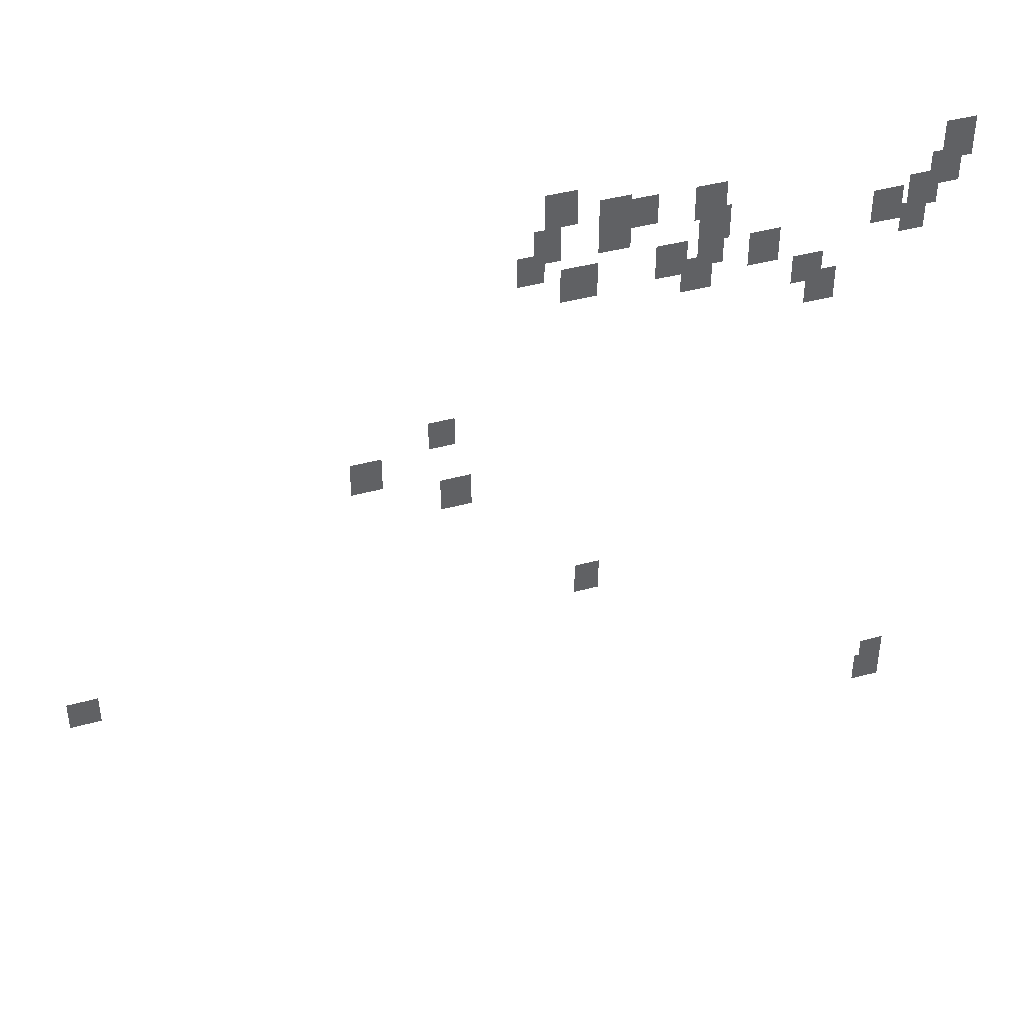
<metadata>
{"format":"obj","ext":"obj","renderer":"f3d","projection":"perspective","resolution":1024,"background":"white","views":[{"elev":40.8,"azim":161.3,"up":"+Z"}]}
</metadata>
<code>
g Grass_2_Cluster134
v -136.7 0 166.6
v -137.7 0 166.6
v -136.7 0 167.7
v -137.7 0 167.7
v -149.2 0 166.4
v -150.2 0 166.4
v -149.2 0 167.7
v -150.2 0 167.7
v -139.3 0 166.1
v -140.2 0 166.1
v -139.3 0 167
v -140.2 0 167
v -138.4 0 166.1
v -139.3 0 166.1
v -138.4 0 167.2
v -139.3 0 167.2
v -141.3 0 165.9
v -142.3 0 165.9
v -141.3 0 167
v -142.3 0 167
v -148.8 0 165.6
v -149.8 0 165.6
v -148.8 0 166.7
v -149.8 0 166.7
v -136.4 0 165.4
v -137.2 0 165.4
v -136.4 0 166.6
v -137.2 0 166.6
v -138.4 0 165.4
v -139.3 0 165.4
v -138.4 0 166.6
v -139.3 0 166.6
v -141.5 0 165.1
v -142.5 0 165.1
v -141.5 0 166.2
v -142.5 0 166.2
v -148.2 0 164.9
v -149.2 0 164.9
v -148.2 0 166.1
v -149.2 0 166.1
v -135.9 0 164.7
v -136.7 0 164.7
v -135.9 0 165.7
v -136.7 0 165.7
v -147 0 164.6
v -148 0 164.6
v -147 0 165.7
v -148 0 165.7
v -141.5 0 164.3
v -142.3 0 164.3
v -141.5 0 165.4
v -142.3 0 165.4
v -140.2 0 164.1
v -141.1 0 164.1
v -140.2 0 165.2
v -141.1 0 165.2
v -148 0 164.1
v -148.8 0 164.1
v -148 0 165.1
v -148.8 0 165.1
v -137.2 0 163.9
v -138.4 0 163.9
v -137.2 0 165.1
v -138.4 0 165.1
v -143.1 0 163.9
v -144.1 0 163.9
v -143.1 0 165.1
v -144.1 0 165.1
v -141 0 163.4
v -142 0 163.4
v -141 0 164.6
v -142 0 164.6
v -144.6 0 162.9
v -145.6 0 162.9
v -144.6 0 163.9
v -145.6 0 163.9
v -145.1 0 162.1
v -146.1 0 162.1
v -145.1 0 163.3
v -146.1 0 163.3
v -133.1 0 159.5
v -133.9 0 159.5
v -133.1 0 160.5
v -133.9 0 160.5
v -130.7 0 158.4
v -131.6 0 158.4
v -130.7 0 159.5
v -131.6 0 159.5
v -133.4 0 157
v -134.4 0 157
v -133.4 0 158.2
v -134.4 0 158.2
v -137.9 0 152.3
v -138.7 0 152.3
v -137.9 0 153.4
v -138.7 0 153.4
v -121.3 0 151.5
v -122.3 0 151.5
v -121.3 0 152.5
v -122.3 0 152.5
v -148.7 0 145.6
v -149.5 0 145.6
v -148.7 0 146.7
v -149.5 0 146.7
v -148.5 0 144.9
v -149.5 0 144.9
v -148.5 0 146.1
v -149.5 0 146.1
g Grass_2_Cluster134_0
f 2 3 1
f 2 4 3
f 6 7 5
f 6 8 7
f 10 11 9
f 10 12 11
f 14 15 13
f 14 16 15
f 18 19 17
f 18 20 19
f 22 23 21
f 22 24 23
f 26 27 25
f 26 28 27
f 30 31 29
f 30 32 31
f 34 35 33
f 34 36 35
f 38 39 37
f 38 40 39
f 42 43 41
f 42 44 43
f 46 47 45
f 46 48 47
f 50 51 49
f 50 52 51
f 54 55 53
f 54 56 55
f 58 59 57
f 58 60 59
f 62 63 61
f 62 64 63
f 66 67 65
f 66 68 67
f 70 71 69
f 70 72 71
f 74 75 73
f 74 76 75
f 78 79 77
f 78 80 79
f 82 83 81
f 82 84 83
f 86 87 85
f 86 88 87
f 90 91 89
f 90 92 91
f 94 95 93
f 94 96 95
f 98 99 97
f 98 100 99
f 102 103 101
f 102 104 103
f 106 107 105
f 106 108 107

</code>
